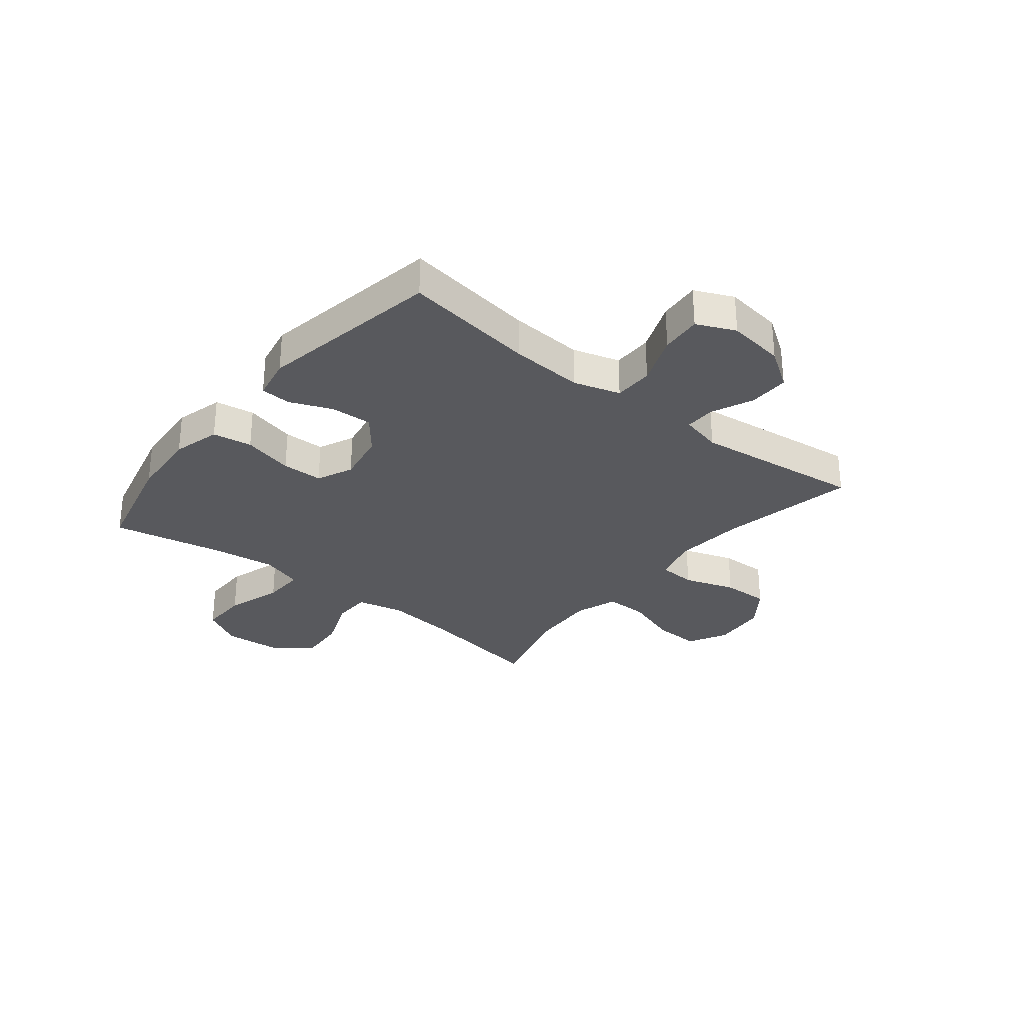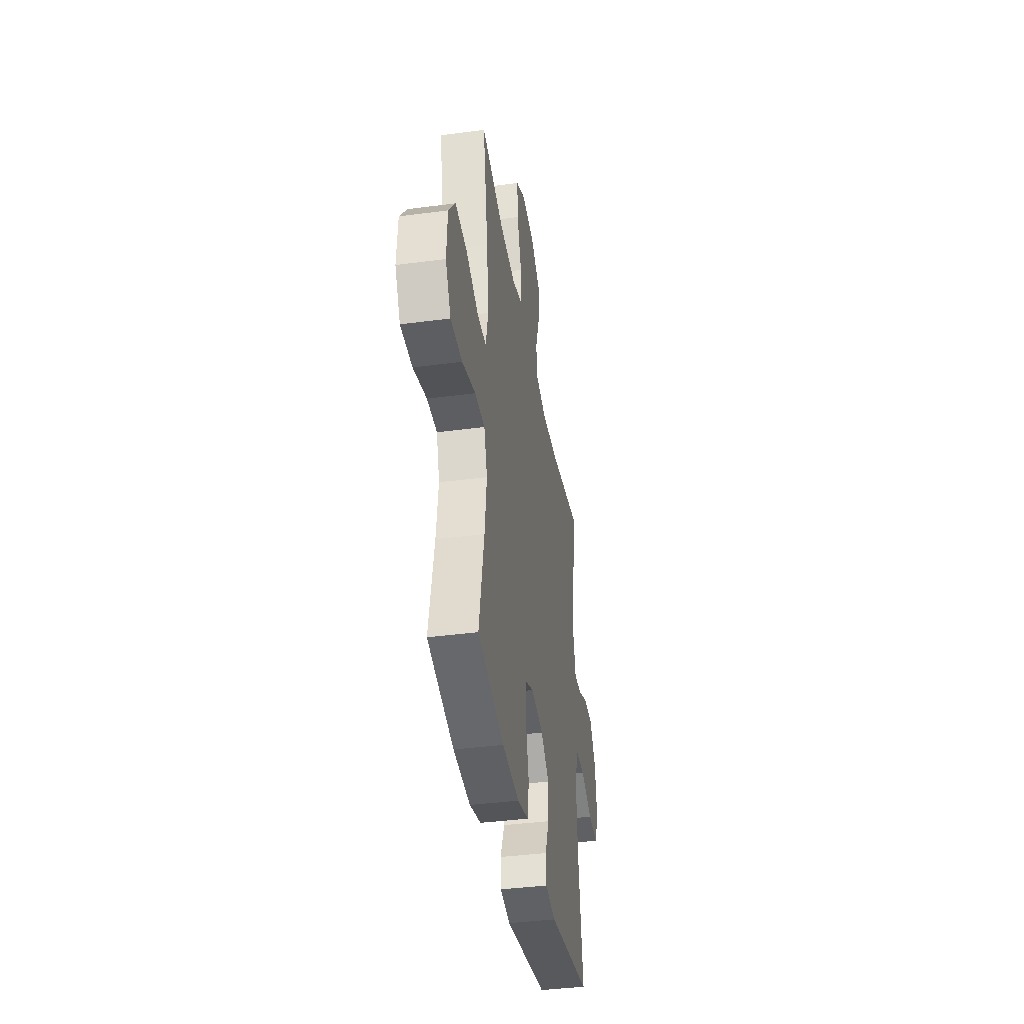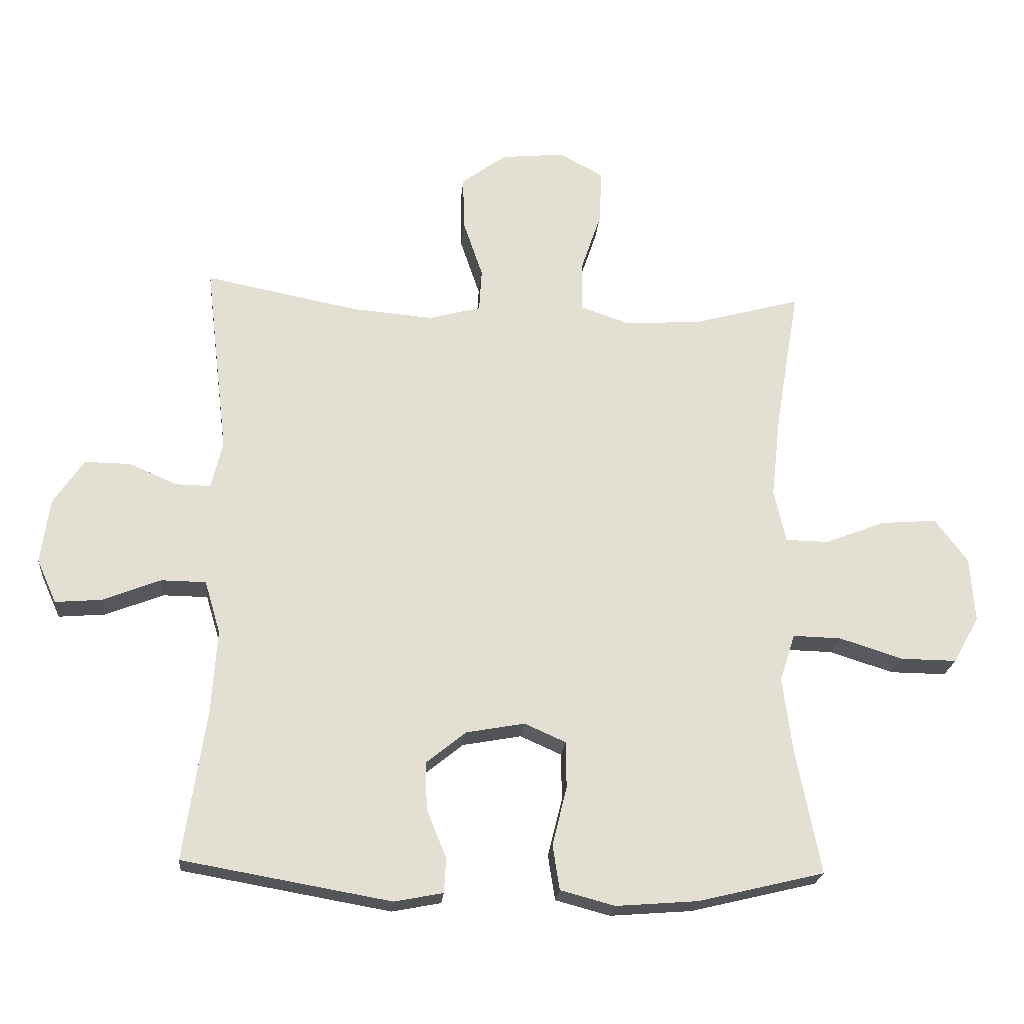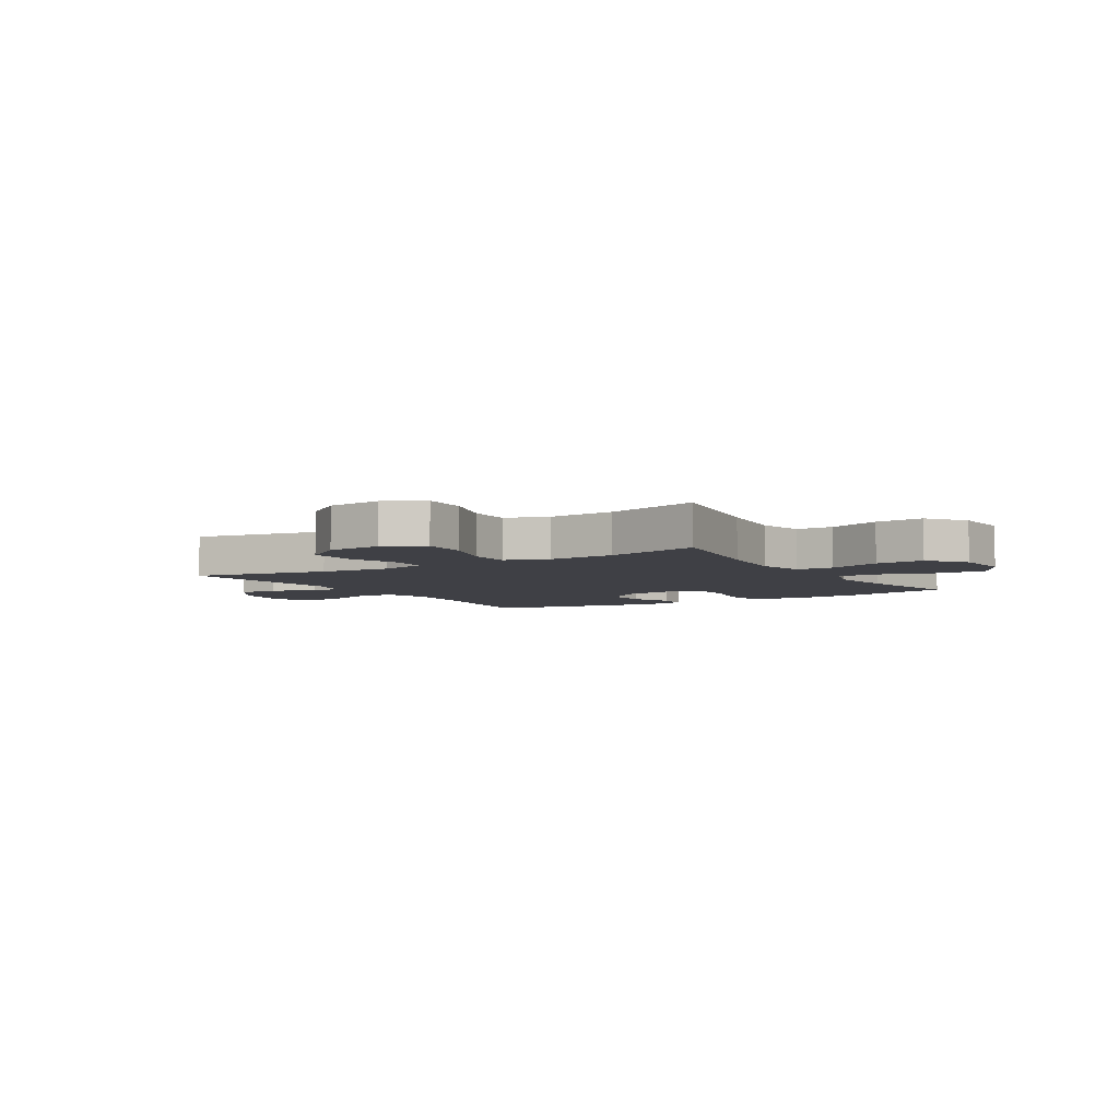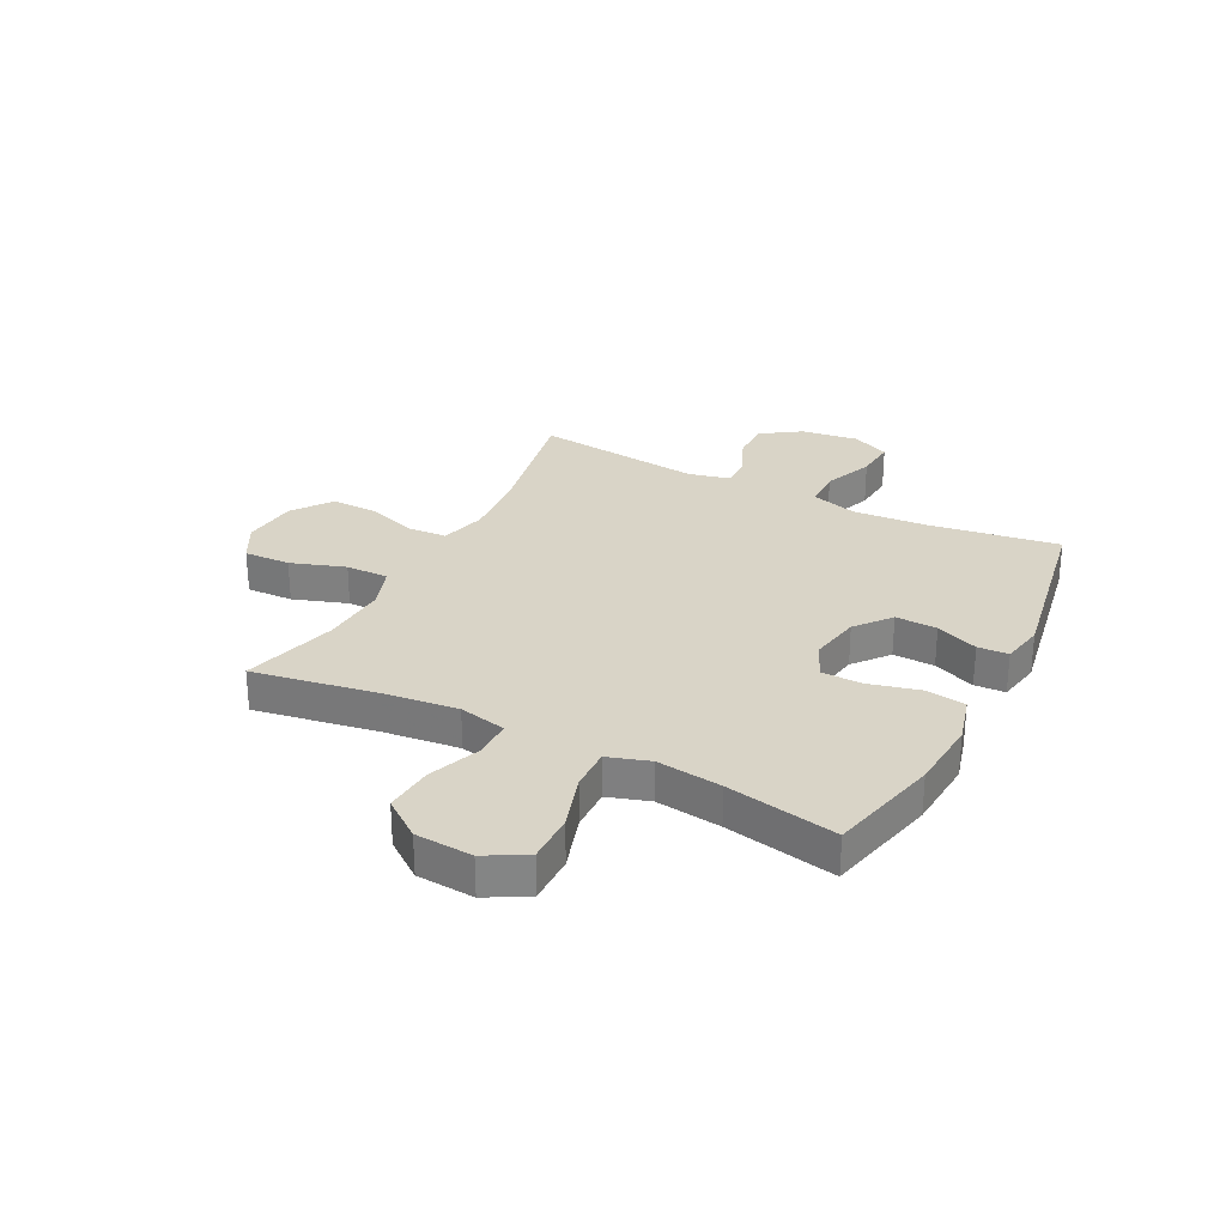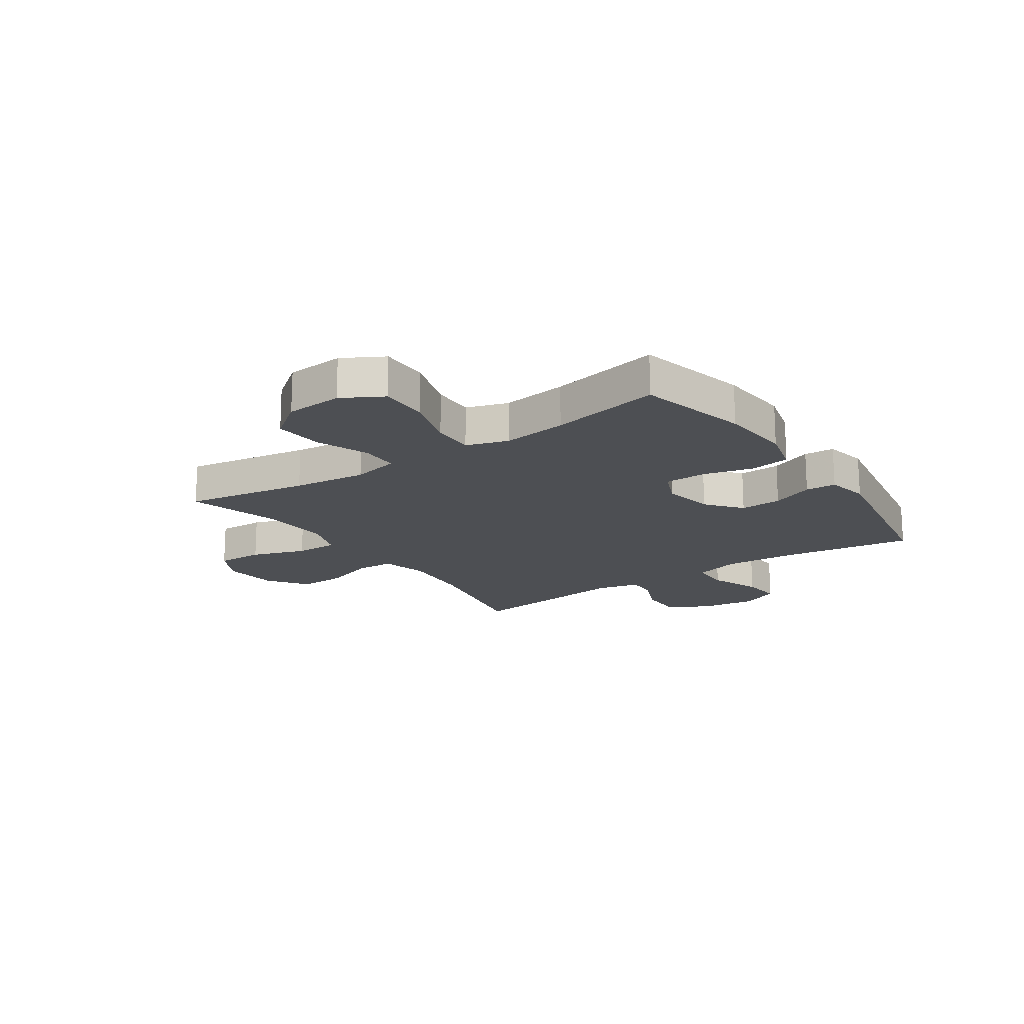
<metadata>
{"format":"obj","ext":"obj","renderer":"f3d","projection":"perspective","resolution":1024,"background":"white","views":[{"elev":-29.9,"azim":-128.7,"up":"+Y"},{"elev":-39.4,"azim":99.4,"up":"+Z"},{"elev":-22.1,"azim":-5.0,"up":"+Z"},{"elev":-5.2,"azim":31.7,"up":"+Y"},{"elev":28.6,"azim":117.1,"up":"+Y"},{"elev":-17.5,"azim":124.5,"up":"+Y"}]}
</metadata>
<code>
v -0.5 0.07 0.5
v -0.256 0.07 0.452
v -0.128 0.07 0.441
v -0.045 0.07 0.463
v -0.041 0.07 0.531
v -0.072 0.07 0.623
v -0.074 0.07 0.708
v -0.003 0.07 0.76
v 0.097 0.07 0.77
v 0.167 0.07 0.732
v 0.164 0.07 0.648
v 0.131 0.07 0.55
v 0.13 0.07 0.473
v 0.207 0.07 0.446
v 0.328 0.07 0.453
v 0.5 0.07 0.5
v 0.462 0.07 0.276
v 0.447 0.07 0.143
v 0.466 0.07 0.058
v 0.534 0.07 0.057
v 0.629 0.07 0.094
v 0.717 0.07 0.101
v 0.769 0.07 0.032
v 0.776 0.07 -0.071
v 0.735 0.07 -0.144
v 0.647 0.07 -0.143
v 0.546 0.07 -0.111
v 0.47 0.07 -0.109
v 0.446 0.07 -0.184
v 0.461 0.07 -0.301
v 0.5 0.07 -0.5
v 0.3 0.07 -0.548
v 0.171 0.07 -0.558
v 0.085 0.07 -0.535
v 0.074 0.07 -0.464
v 0.097 0.07 -0.372
v 0.096 0.07 -0.298
v 0.031 0.07 -0.269
v -0.062 0.07 -0.286
v -0.125 0.07 -0.337
v -0.122 0.07 -0.412
v -0.091 0.07 -0.488
v -0.094 0.07 -0.543
v -0.171 0.07 -0.558
v -0.5 0.07 -0.5
v -0.465 0.07 -0.263
v -0.456 0.07 -0.131
v -0.481 0.07 -0.047
v -0.552 0.07 -0.046
v -0.643 0.07 -0.082
v -0.717 0.07 -0.088
v -0.748 0.07 -0.019
v -0.734 0.07 0.084
v -0.686 0.07 0.155
v -0.613 0.07 0.154
v -0.537 0.07 0.121
v -0.482 0.07 0.12
v -0.464 0.07 0.195
v -0.5 0 0.5
v -0.256 0 0.452
v -0.128 0 0.441
v -0.045 0 0.463
v -0.041 0 0.531
v -0.072 0 0.623
v -0.074 0 0.708
v -0.003 0 0.76
v 0.097 0 0.77
v 0.167 0 0.732
v 0.164 0 0.648
v 0.131 0 0.55
v 0.13 0 0.473
v 0.207 0 0.446
v 0.328 0 0.453
v 0.5 0 0.5
v 0.462 0 0.276
v 0.447 0 0.143
v 0.466 0 0.058
v 0.534 0 0.057
v 0.629 0 0.094
v 0.717 0 0.101
v 0.769 0 0.032
v 0.776 0 -0.071
v 0.735 0 -0.144
v 0.647 0 -0.143
v 0.546 0 -0.111
v 0.47 0 -0.109
v 0.446 0 -0.184
v 0.461 0 -0.301
v 0.5 0 -0.5
v 0.3 0 -0.548
v 0.171 0 -0.558
v 0.085 0 -0.535
v 0.074 0 -0.464
v 0.097 0 -0.372
v 0.096 0 -0.298
v 0.031 0 -0.269
v -0.062 0 -0.286
v -0.125 0 -0.337
v -0.122 0 -0.412
v -0.091 0 -0.488
v -0.094 0 -0.543
v -0.171 0 -0.558
v -0.5 0 -0.5
v -0.465 0 -0.263
v -0.456 0 -0.131
v -0.481 0 -0.047
v -0.552 0 -0.046
v -0.643 0 -0.082
v -0.717 0 -0.088
v -0.748 0 -0.019
v -0.734 0 0.084
v -0.686 0 0.155
v -0.613 0 0.154
v -0.537 0 0.121
v -0.482 0 0.12
v -0.464 0 0.195
f 54 55 56
f 53 54 56
f 52 53 56
f 51 52 56
f 50 51 56
f 49 50 56
f 48 49 56 57
f 47 48 57 58
f 44 45 46
f 43 44 46
f 42 43 46
f 41 42 46
f 40 41 46 47
f 39 40 47 58
f 34 35 36
f 33 34 36
f 32 33 36
f 31 32 36
f 30 31 36
f 29 30 36 37
f 28 29 37 38
f 25 26 27
f 24 25 27
f 23 24 27
f 22 23 27
f 21 22 27
f 20 21 27
f 19 20 27 28
f 58 1 2
f 39 58 2
f 38 39 2
f 28 38 2
f 19 28 2
f 18 19 2
f 10 11 12
f 9 10 12
f 8 9 12
f 7 8 12
f 6 7 12
f 5 6 12
f 4 5 12 13
f 3 4 13 14
f 17 18 2 3
f 15 16 17
f 14 15 17
f 3 14 17
f 114 113 112
f 114 112 111
f 114 111 110
f 114 110 109
f 114 109 108
f 114 108 107
f 115 114 107 106
f 116 115 106 105
f 104 103 102
f 104 102 101
f 104 101 100
f 104 100 99
f 105 104 99 98
f 116 105 98 97
f 94 93 92
f 94 92 91
f 94 91 90
f 94 90 89
f 94 89 88
f 95 94 88 87
f 96 95 87 86
f 85 84 83
f 85 83 82
f 85 82 81
f 85 81 80
f 85 80 79
f 85 79 78
f 86 85 78 77
f 60 59 116
f 60 116 97
f 60 97 96
f 60 96 86
f 60 86 77
f 60 77 76
f 70 69 68
f 70 68 67
f 70 67 66
f 70 66 65
f 70 65 64
f 70 64 63
f 71 70 63 62
f 72 71 62 61
f 61 60 76 75
f 75 74 73
f 75 73 72
f 75 72 61
f 1 59 60 2
f 2 60 61 3
f 3 61 62 4
f 4 62 63 5
f 5 63 64 6
f 6 64 65 7
f 7 65 66 8
f 8 66 67 9
f 9 67 68 10
f 10 68 69 11
f 11 69 70 12
f 12 70 71 13
f 13 71 72 14
f 14 72 73 15
f 15 73 74 16
f 16 74 75 17
f 17 75 76 18
f 18 76 77 19
f 19 77 78 20
f 20 78 79 21
f 21 79 80 22
f 22 80 81 23
f 23 81 82 24
f 24 82 83 25
f 25 83 84 26
f 26 84 85 27
f 27 85 86 28
f 28 86 87 29
f 29 87 88 30
f 30 88 89 31
f 31 89 90 32
f 32 90 91 33
f 33 91 92 34
f 34 92 93 35
f 35 93 94 36
f 36 94 95 37
f 37 95 96 38
f 38 96 97 39
f 39 97 98 40
f 40 98 99 41
f 41 99 100 42
f 42 100 101 43
f 43 101 102 44
f 44 102 103 45
f 45 103 104 46
f 46 104 105 47
f 47 105 106 48
f 48 106 107 49
f 49 107 108 50
f 50 108 109 51
f 51 109 110 52
f 52 110 111 53
f 53 111 112 54
f 54 112 113 55
f 55 113 114 56
f 56 114 115 57
f 57 115 116 58
f 58 116 59 1

</code>
